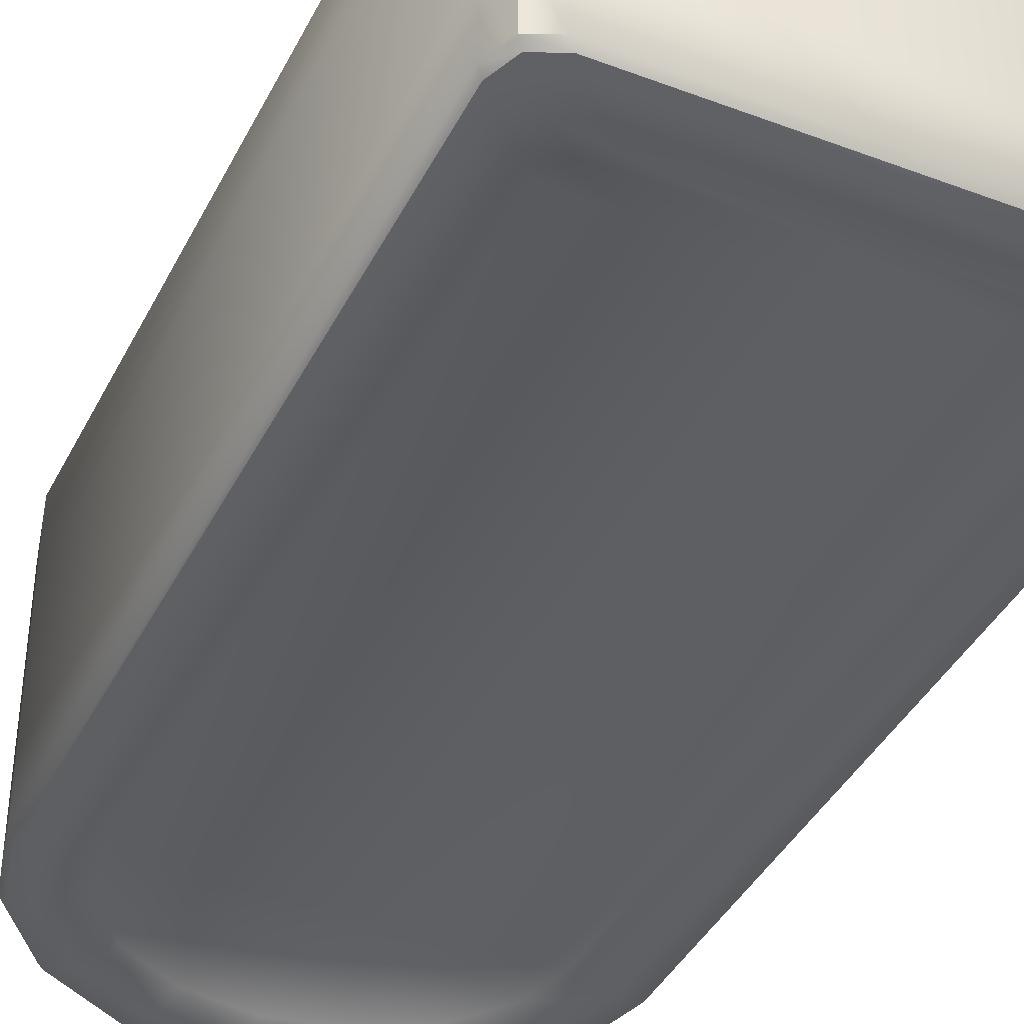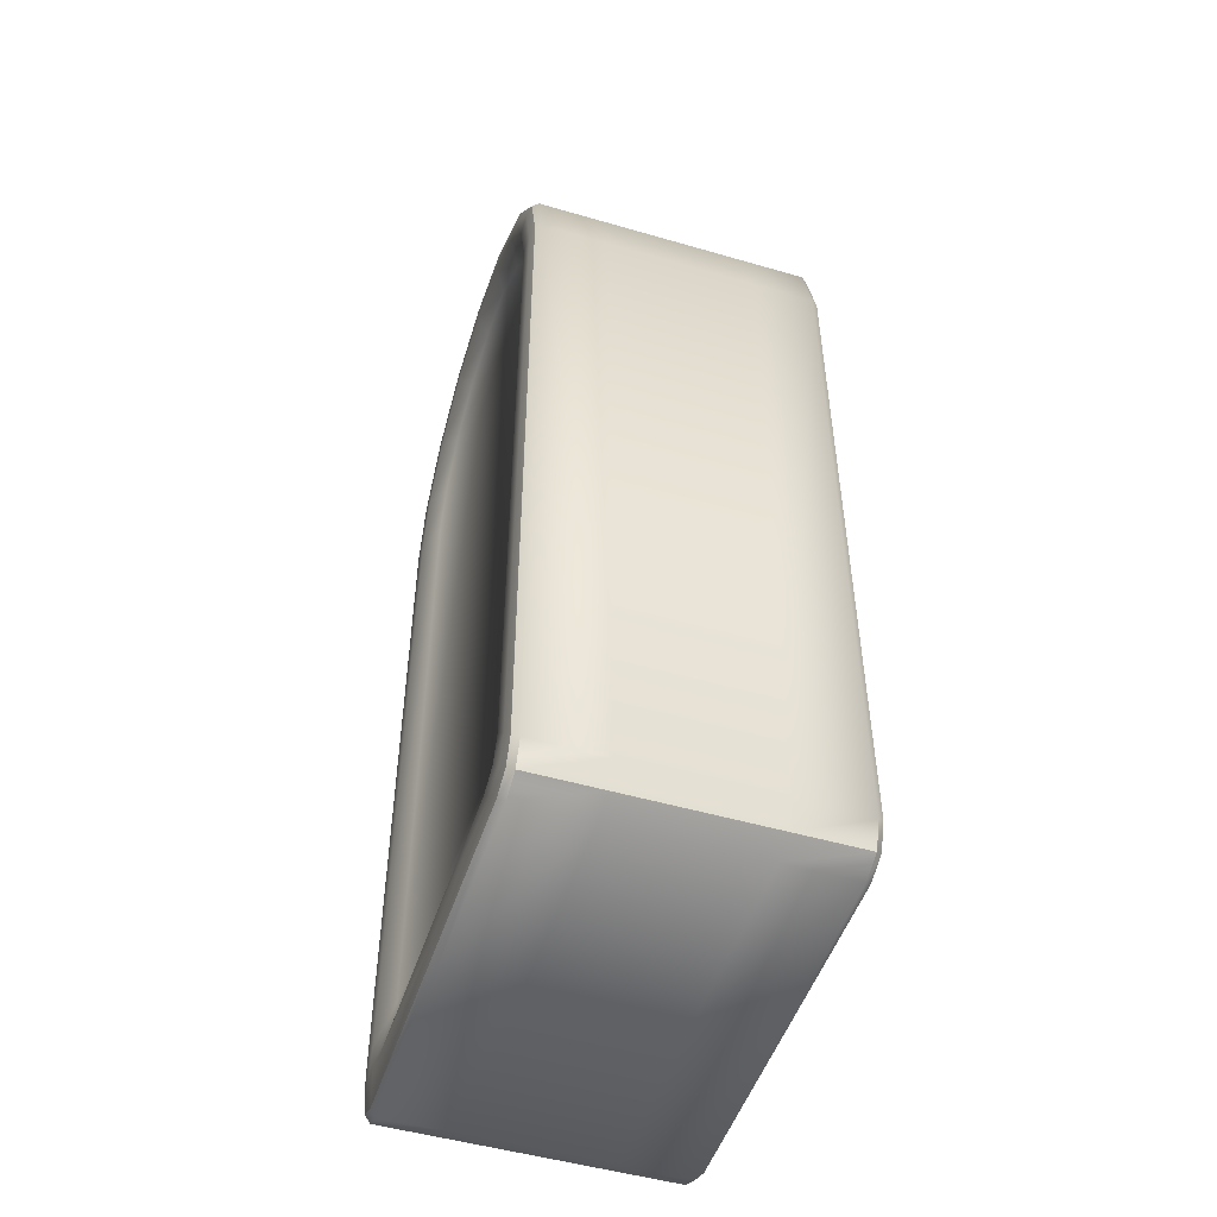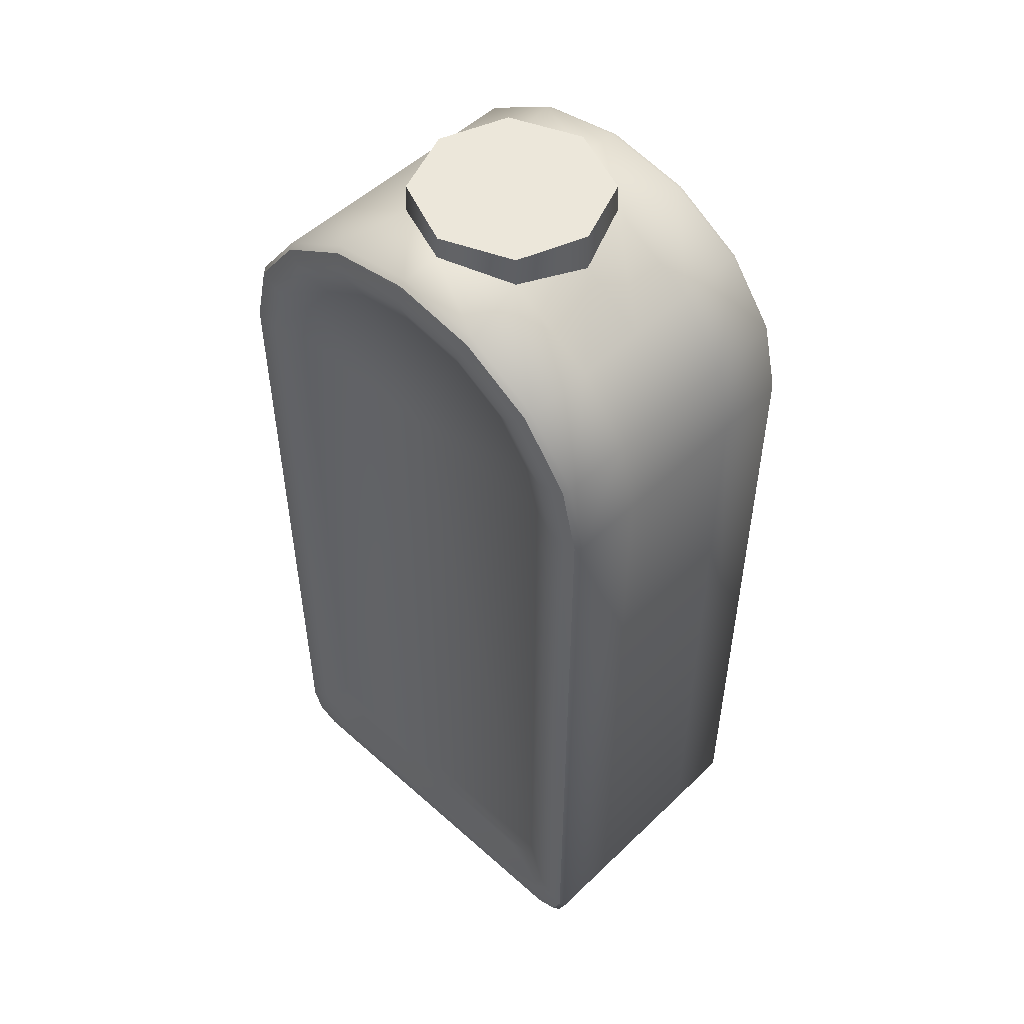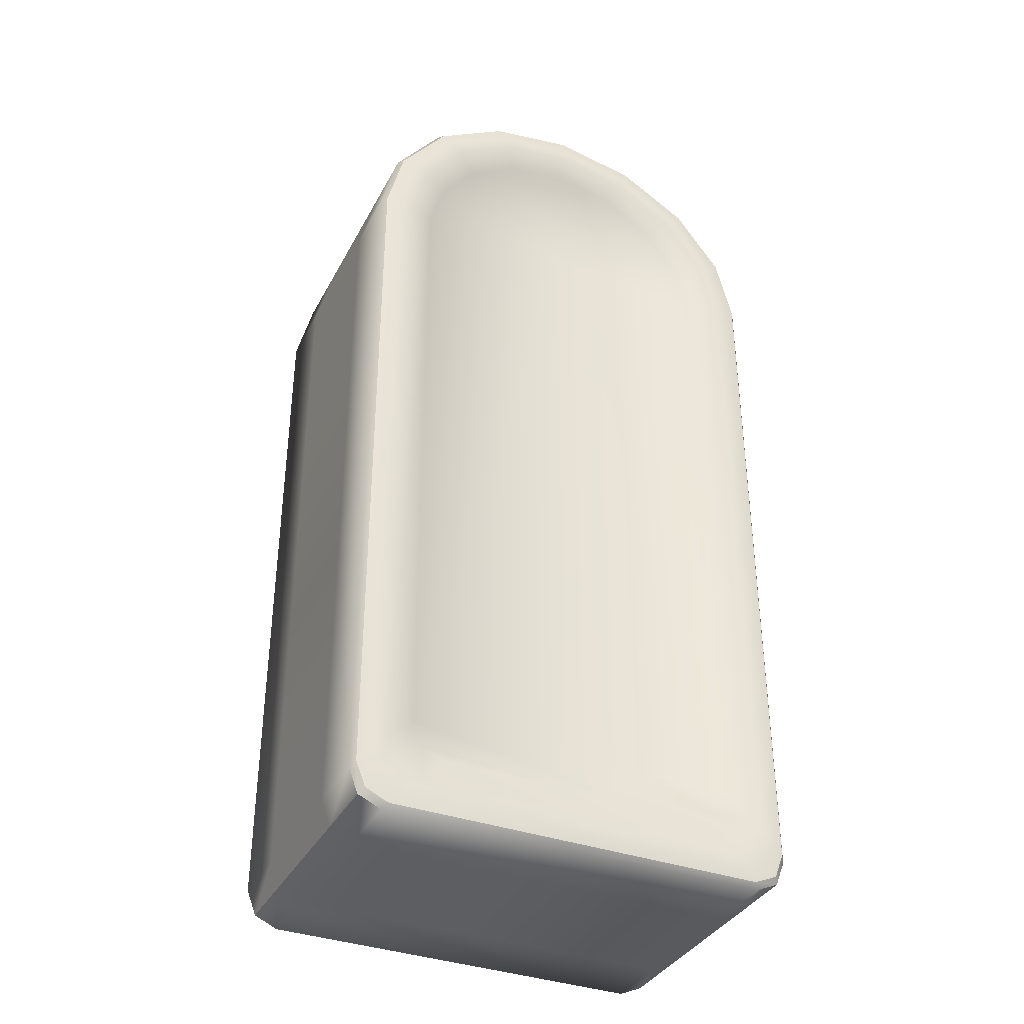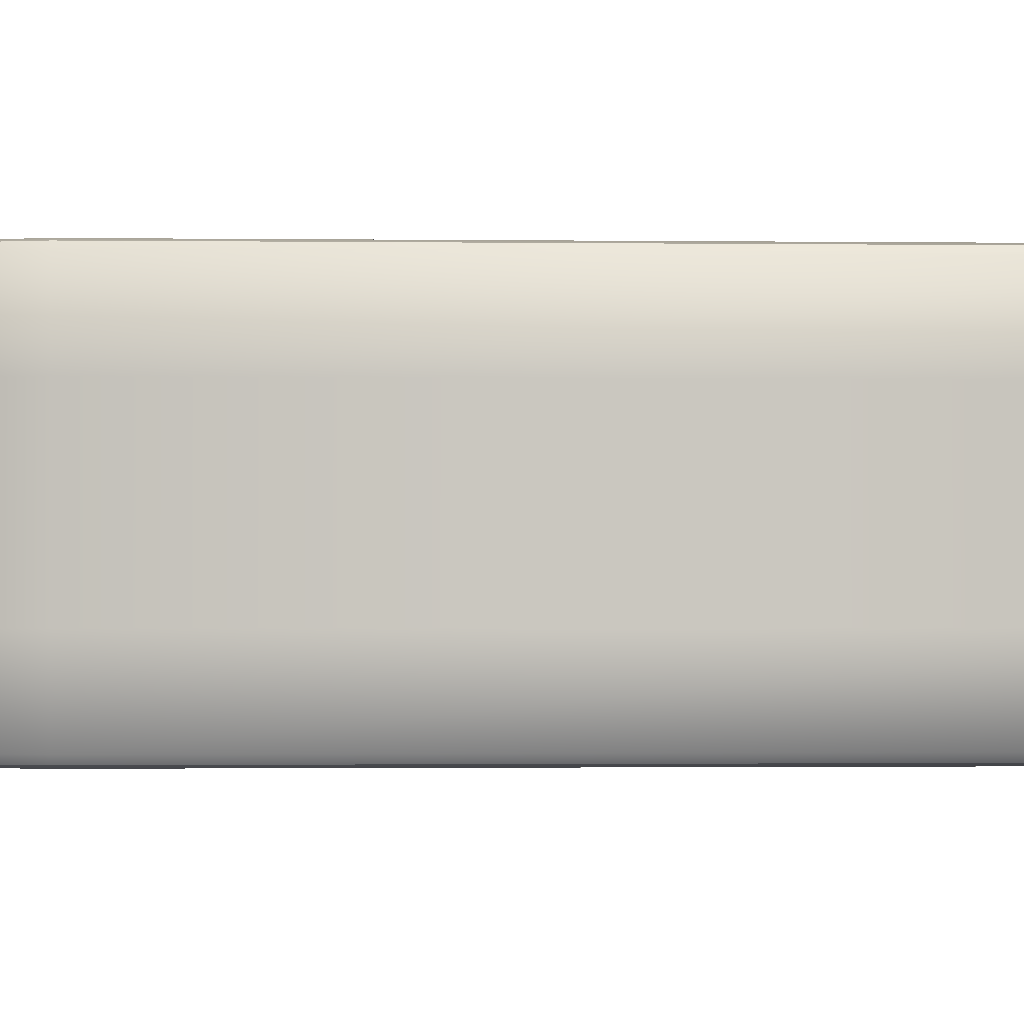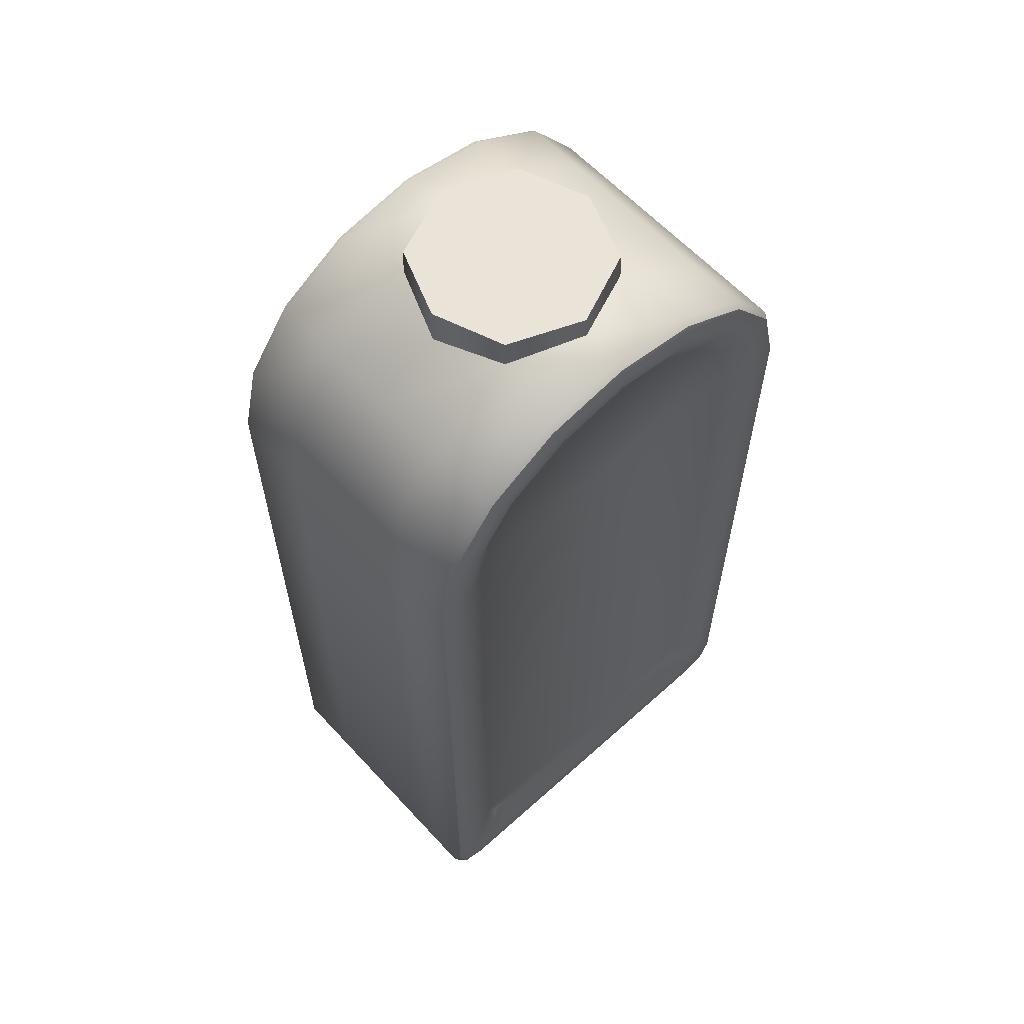
<metadata>
{"format":"obj","ext":"obj","renderer":"f3d","projection":"perspective","resolution":1024,"background":"white","views":[{"elev":-40.3,"azim":155.1,"up":"+Y"},{"elev":-49.8,"azim":-107.8,"up":"+Z"},{"elev":51.3,"azim":44.0,"up":"+Z"},{"elev":-36.6,"azim":154.9,"up":"+Z"},{"elev":-1.3,"azim":87.2,"up":"+Y"},{"elev":61.2,"azim":-42.5,"up":"+Z"}]}
</metadata>
<code>
o SoapBottleVolume_19
v 0.02316 0.0291 0.04059
v 0.03026 0.0291 0.03124
v 0.03288 0.0291 0.02102
v -0.03288 0.0291 0.02102
v -0.03026 0.0291 0.03124
v -0.02316 0.0291 0.04059
v -0.01253 0.0291 0.04684
v 0 0.0291 0.04903
v 0.01253 0.0291 0.04684
v 0 0.0291 -0.1014
v 0.02316 -0.0216 0.04059
v 0.03026 -0.0216 0.03124
v 0.03288 -0.0216 0.02102
v -0.03288 -0.0216 0.02102
v -0.03026 -0.0216 0.03124
v -0.02316 -0.0216 0.04059
v -0.01253 -0.0216 0.04684
v 0 -0.0216 0.04903
v 0.01253 -0.0216 0.04684
v 0 -0.0216 -0.1014
v 0.01979 0.02706 0.03762
v 0.02585 0.02706 0.02963
v 0 0.02706 0.02102
v 0.02821 0.02706 0.02102
v -0.02821 0.02706 0.02102
v -0.02585 0.02706 0.02963
v -0.01979 0.02706 0.03762
v -0.01071 0.02706 0.04296
v 0 0.02706 0.04484
v 0.01071 0.02706 0.04296
v 0 0.02706 -0.09642
v 0.01979 -0.01956 0.03762
v 0 -0.01956 0.02102
v 0.02585 -0.01956 0.02963
v 0.02821 -0.01956 0.02102
v -0.02821 -0.01956 0.02102
v -0.02585 -0.01956 0.02963
v -0.01979 -0.01956 0.03762
v -0.01071 -0.01956 0.04296
v 0 -0.01956 0.04484
v 0.01071 -0.01956 0.04296
v 0 -0.01956 -0.09642
v 0.01481 0.02762 0.05156
v 0.01451 0.02867 0.05092
v 0.01379 0.0291 0.04938
v 0.02736 0.02762 0.04412
v 0.02681 0.02867 0.04363
v 0.02548 0.0291 0.04245
v 0.03574 0.02762 0.03298
v 0.03502 0.02867 0.03271
v 0.03329 0.0291 0.03207
v 0.03869 0.02762 0.02102
v 0.03793 0.02867 0.02102
v 0.03608 0.0291 0.02102
v -0.03869 0.02762 0.02102
v -0.03793 0.02867 0.02102
v -0.03608 0.0291 0.02102
v -0.03574 0.02762 0.03298
v -0.03502 0.02867 0.03271
v -0.03329 0.0291 0.03207
v -0.02736 0.02762 0.04412
v -0.02681 0.02867 0.04363
v -0.02548 0.0291 0.04245
v -0.01481 0.02762 0.05156
v -0.01451 0.02867 0.05092
v -0.01379 0.0291 0.04938
v 0 0.02762 0.05418
v 0 0.02867 0.05348
v 0 0.0291 0.05181
v 0.01481 -0.02012 0.05156
v 0.01451 -0.02116 0.05092
v 0.01379 -0.0216 0.04938
v 0.02736 -0.02012 0.04412
v 0.02681 -0.02116 0.04363
v 0.02548 -0.0216 0.04245
v 0.03574 -0.02012 0.03298
v 0.03502 -0.02116 0.03271
v 0.03329 -0.0216 0.03207
v 0.03869 -0.02012 0.02102
v 0.03793 -0.02116 0.02102
v 0.03608 -0.0216 0.02102
v -0.03869 -0.02012 0.02102
v -0.03793 -0.02116 0.02102
v -0.03608 -0.0216 0.02102
v -0.03574 -0.02012 0.03298
v -0.03502 -0.02116 0.03271
v -0.03329 -0.0216 0.03207
v -0.02736 -0.02012 0.04412
v -0.02681 -0.02116 0.04363
v -0.02548 -0.0216 0.04245
v -0.01481 -0.02012 0.05156
v -0.01451 -0.02116 0.05092
v -0.01379 -0.0216 0.04938
v 0 -0.02012 0.05418
v 0 -0.02116 0.05348
v 0 -0.0216 0.05181
v 0 0.02762 -0.1074
v 0 0.02867 -0.1066
v 0 0.0291 -0.1046
v 0 -0.02012 -0.1074
v 0 -0.02116 -0.1066
v 0 -0.0216 -0.1046
v -0.02736 -0.008181 0.04412
v -0.03574 -0.008181 0.03298
v -0.03869 -0.008181 0.02102
v 0 -0.008181 -0.1074
v 0.03869 -0.008181 0.02102
v 0.03574 -0.008181 0.03298
v 0.02736 -0.008181 0.04412
v -0.02736 0.003754 0.04412
v -0.03574 0.003754 0.03298
v -0.03869 0.003754 0.02102
v 0 0.003754 -0.1074
v 0.03869 0.003754 0.02102
v 0.03574 0.003754 0.03298
v 0.02736 0.003754 0.04412
v -0.02736 0.01569 0.04412
v -0.03574 0.01569 0.03298
v -0.03869 0.01569 0.02102
v 0 0.01569 -0.1074
v 0.03869 0.01569 0.02102
v 0.03574 0.01569 0.03298
v 0.02736 0.01569 0.04412
v 0.01225 -0.008057 0.05295
v 0.01213 -0.007948 0.05797
v 0.01659 0.003754 0.05123
v 0.01651 0.003754 0.05797
v 0 -0.01315 0.05418
v 0 -0.0129 0.05797
v 0.01225 0.01556 0.05295
v 0.01213 0.01545 0.05797
v -0.01225 -0.008057 0.05295
v -0.01213 -0.007948 0.05797
v -0.01659 0.003754 0.05123
v -0.01651 0.003754 0.05797
v -0.01225 0.01556 0.05295
v -0.01213 0.01545 0.05797
v 0 0.02066 0.05418
v 0 0.02041 0.05797
v 0.03288 0.0291 -0.09538
v 0.03123 0.0291 -0.09961
v 0.02724 0.0291 -0.1014
v 0.02821 0.02706 -0.09043
v 0.02257 0.02706 -0.09642
v 0.02656 0.02706 -0.09466
v -0.02724 0.0291 -0.1014
v -0.03123 0.0291 -0.09961
v -0.03288 0.0291 -0.09538
v -0.02257 0.02706 -0.09642
v -0.02821 0.02706 -0.09043
v -0.02656 0.02706 -0.09466
v 0.02724 -0.0216 -0.1014
v 0.03123 -0.0216 -0.09961
v 0.03288 -0.0216 -0.09538
v 0.02257 -0.01956 -0.09642
v 0.02821 -0.01956 -0.09043
v 0.02656 -0.01956 -0.09466
v -0.03288 -0.0216 -0.09538
v -0.03123 -0.0216 -0.09961
v -0.02724 -0.0216 -0.1014
v -0.02821 -0.01956 -0.09043
v -0.02257 -0.01956 -0.09642
v -0.02656 -0.01956 -0.09466
v 0.03869 0.02762 -0.1014
v 0.03704 0.02762 -0.1057
v 0.03307 0.02762 -0.1074
v 0.03793 0.02867 -0.1006
v 0.03628 0.02867 -0.1048
v 0.0323 0.02867 -0.1066
v 0.03044 0.0291 -0.1046
v 0.03443 0.0291 -0.1029
v 0.03608 0.0291 -0.09865
v -0.03869 -0.02012 -0.1014
v -0.03704 -0.02012 -0.1057
v -0.03307 -0.02012 -0.1074
v -0.03793 -0.02116 -0.1006
v -0.03628 -0.02116 -0.1048
v -0.0323 -0.02116 -0.1066
v -0.03043 -0.0216 -0.1046
v -0.03443 -0.0216 -0.1029
v -0.03608 -0.0216 -0.09865
v 0.03793 -0.02116 -0.1006
v 0.03628 -0.02116 -0.1048
v 0.0323 -0.02116 -0.1066
v 0.03608 -0.0216 -0.09865
v 0.03443 -0.0216 -0.1029
v 0.03044 -0.0216 -0.1046
v 0.03307 -0.02012 -0.1074
v 0.03704 -0.02012 -0.1057
v 0.03869 -0.02012 -0.1014
v -0.03793 0.02867 -0.1006
v -0.03628 0.02867 -0.1048
v -0.0323 0.02867 -0.1066
v -0.03608 0.0291 -0.09865
v -0.03443 0.0291 -0.1029
v -0.03043 0.0291 -0.1046
v -0.03307 0.02762 -0.1074
v -0.03704 0.02762 -0.1057
v -0.03869 0.02762 -0.1014
v 0.03307 0.01569 -0.1074
v 0.03704 0.01569 -0.1057
v 0.03869 0.01569 -0.1014
v -0.03869 -0.008181 -0.1014
v -0.03704 -0.008181 -0.1057
v -0.03307 -0.008181 -0.1074
v -0.03869 0.003754 -0.1014
v -0.03704 0.003754 -0.1057
v -0.03307 0.003754 -0.1074
v 0.03307 -0.008181 -0.1074
v 0.03704 -0.008181 -0.1057
v 0.03869 -0.008181 -0.1014
v -0.03869 0.01569 -0.1014
v -0.03704 0.01569 -0.1057
v -0.03307 0.01569 -0.1074
v 0.03307 0.003754 -0.1074
v 0.03704 0.003754 -0.1057
v 0.03869 0.003754 -0.1014
v 0 -0.01956 -0.09043
v 0 -0.01956 -0.09466
v 0 0.02706 -0.09043
v 0 0.02706 -0.09466
v 0 0.003754 0.05797
f 22 21 23 24
f 26 25 23 27
f 28 27 23 29
f 30 29 23 21
f 33 32 34 35
f 33 36 37 38
f 33 38 39 40
f 33 40 41 32
f 2 1 21 22
f 3 2 22 24
f 5 4 25 26
f 6 5 26 27
f 7 6 27 28
f 8 7 28 29
f 9 8 29 30
f 1 9 30 21
f 11 12 34 32
f 12 13 35 34
f 14 15 37 36
f 15 16 38 37
f 16 17 39 38
f 17 18 40 39
f 18 19 41 40
f 19 11 32 41
f 46 49 122 123
f 49 52 121 122
f 55 58 118 119
f 58 61 117 118
f 51 48 1 2
f 54 51 2 3
f 60 57 4 5
f 63 60 5 6
f 66 63 6 7
f 69 66 7 8
f 45 69 8 9
f 48 45 9 1
f 75 78 12 11
f 78 81 13 12
f 84 87 15 14
f 87 90 16 15
f 90 93 17 16
f 93 96 18 17
f 96 72 19 18
f 72 75 11 19
f 43 44 47 46
f 44 45 48 47
f 46 47 50 49
f 47 48 51 50
f 49 50 53 52
f 50 51 54 53
f 55 56 59 58
f 56 57 60 59
f 58 59 62 61
f 59 60 63 62
f 61 62 65 64
f 62 63 66 65
f 64 65 68 67
f 65 66 69 68
f 45 44 68 69
f 44 43 67 68
f 70 71 95 94
f 71 72 96 95
f 72 71 74 75
f 71 70 73 74
f 75 74 77 78
f 74 73 76 77
f 78 77 80 81
f 77 76 79 80
f 84 83 86 87
f 83 82 85 86
f 87 86 89 90
f 86 85 88 89
f 90 89 92 93
f 89 88 91 92
f 93 92 95 96
f 92 91 94 95
f 104 103 88 85
f 105 104 85 82
f 108 107 79 76
f 109 108 76 73
f 111 110 103 104
f 112 111 104 105
f 115 114 107 108
f 116 115 108 109
f 118 117 110 111
f 119 118 111 112
f 122 121 114 115
f 123 122 115 116
f 124 125 127 126
f 125 124 128 129
f 126 127 131 130
f 129 128 132 133
f 130 131 139 138
f 133 132 134 135
f 135 134 136 137
f 137 136 138 139
f 43 46 123 130
f 61 64 136 117
f 64 67 138 136
f 67 43 130 138
f 103 132 91 88
f 124 109 73 70
f 128 124 70 94
f 132 128 94 91
f 110 134 132 103
f 126 116 109 124
f 117 136 134 110
f 130 123 116 126
f 142 141 145 144
f 141 140 143 145
f 148 147 151 150
f 147 146 149 151
f 154 153 157 156
f 153 152 155 157
f 160 159 163 162
f 159 158 161 163
f 169 168 171 170
f 168 167 172 171
f 178 177 180 179
f 177 176 181 180
f 184 183 189 188
f 183 182 190 189
f 193 192 198 197
f 192 191 199 198
f 10 142 144 31
f 140 3 24 143
f 4 148 150 25
f 146 10 31 149
f 13 154 156 35
f 152 20 42 155
f 20 160 162 42
f 158 14 36 161
f 121 52 164 202
f 55 119 212 199
f 166 97 120 200
f 97 197 214 120
f 99 170 142 10
f 172 54 3 140
f 57 194 148 4
f 196 99 10 146
f 81 185 154 13
f 187 102 20 152
f 102 179 160 20
f 181 84 14 158
f 52 53 167 164
f 53 54 172 167
f 82 83 176 173
f 83 84 181 176
f 166 169 98 97
f 169 170 99 98
f 81 80 182 185
f 80 79 190 182
f 57 56 191 194
f 56 55 199 191
f 175 178 101 100
f 178 179 102 101
f 196 193 98 99
f 193 197 97 98
f 187 184 101 102
f 184 188 100 101
f 203 105 82 173
f 106 205 175 100
f 209 106 100 188
f 79 107 211 190
f 206 112 105 203
f 113 208 205 106
f 215 113 106 209
f 107 114 217 211
f 212 119 112 206
f 120 214 208 113
f 200 120 113 215
f 114 121 202 217
f 143 24 23 220
f 150 220 23 25
f 157 219 218 156
f 161 218 219 163
f 166 165 168 169
f 165 164 167 168
f 140 141 171 172
f 141 142 170 171
f 173 174 204 203
f 174 175 205 204
f 175 174 177 178
f 174 173 176 177
f 158 159 180 181
f 159 160 179 180
f 182 183 186 185
f 183 184 187 186
f 152 153 186 187
f 153 154 185 186
f 188 189 210 209
f 189 190 211 210
f 191 192 195 194
f 192 193 196 195
f 146 147 195 196
f 147 148 194 195
f 164 165 201 202
f 165 166 200 201
f 203 204 207 206
f 204 205 208 207
f 206 207 213 212
f 207 208 214 213
f 209 210 216 215
f 210 211 217 216
f 197 198 213 214
f 198 199 212 213
f 202 201 216 217
f 201 200 215 216
f 161 36 33 218
f 156 218 33 35
f 155 42 219 157
f 163 219 42 162
f 149 31 221 151
f 145 221 31 144
f 143 220 221 145
f 151 221 220 150
f 127 125 222
f 125 129 222
f 131 127 222
f 129 133 222
f 139 131 222
f 133 135 222
f 135 137 222
f 137 139 222

</code>
